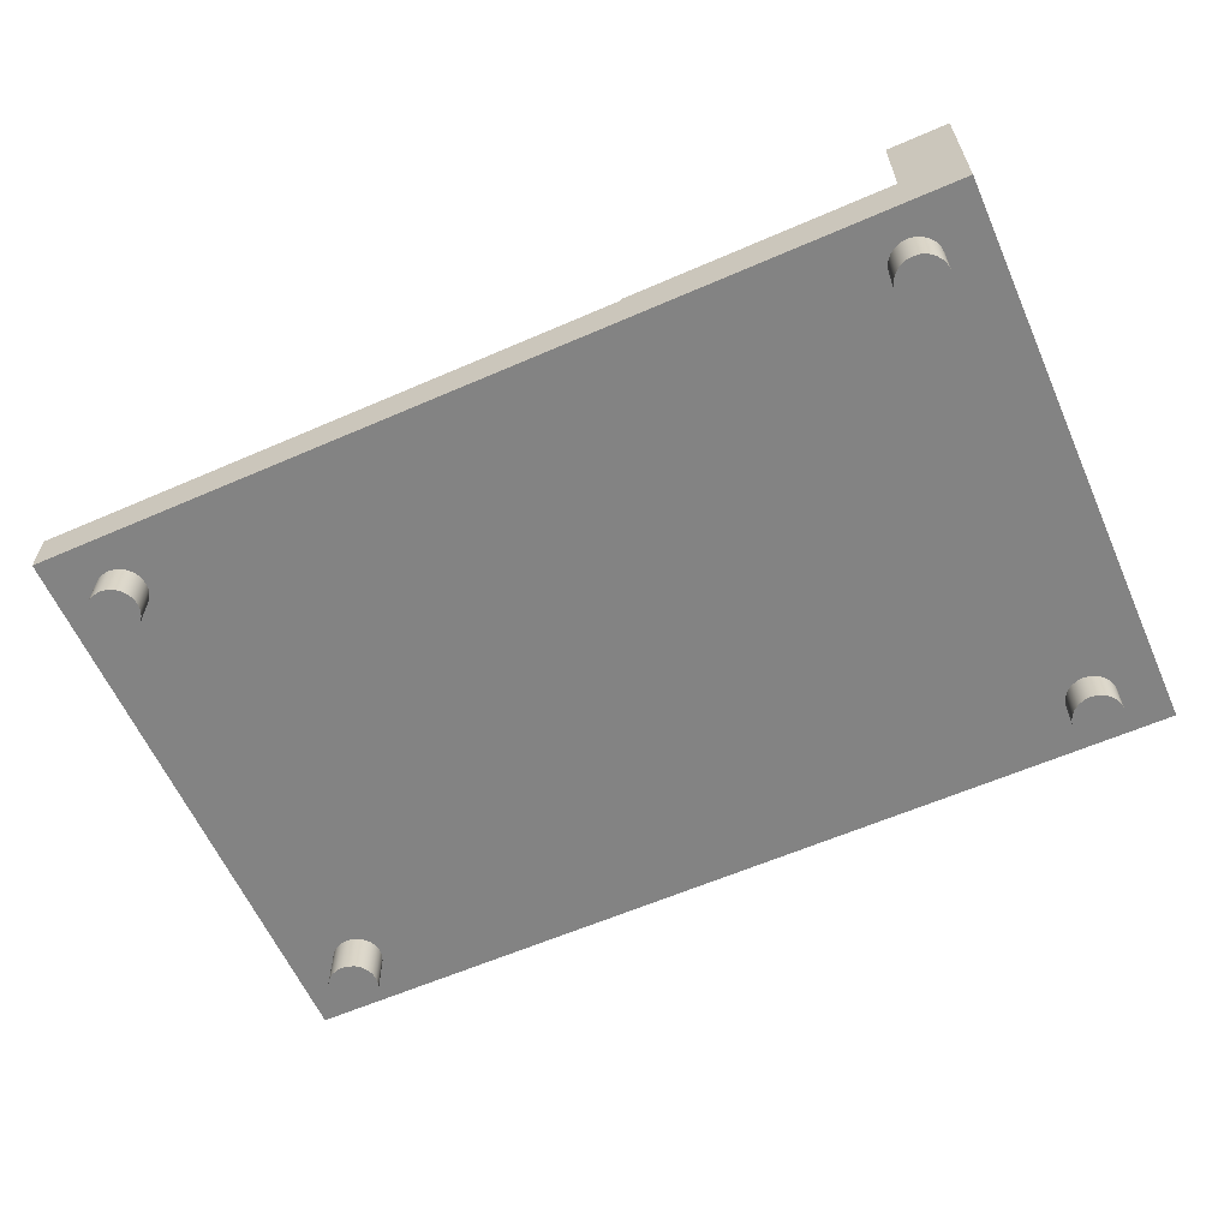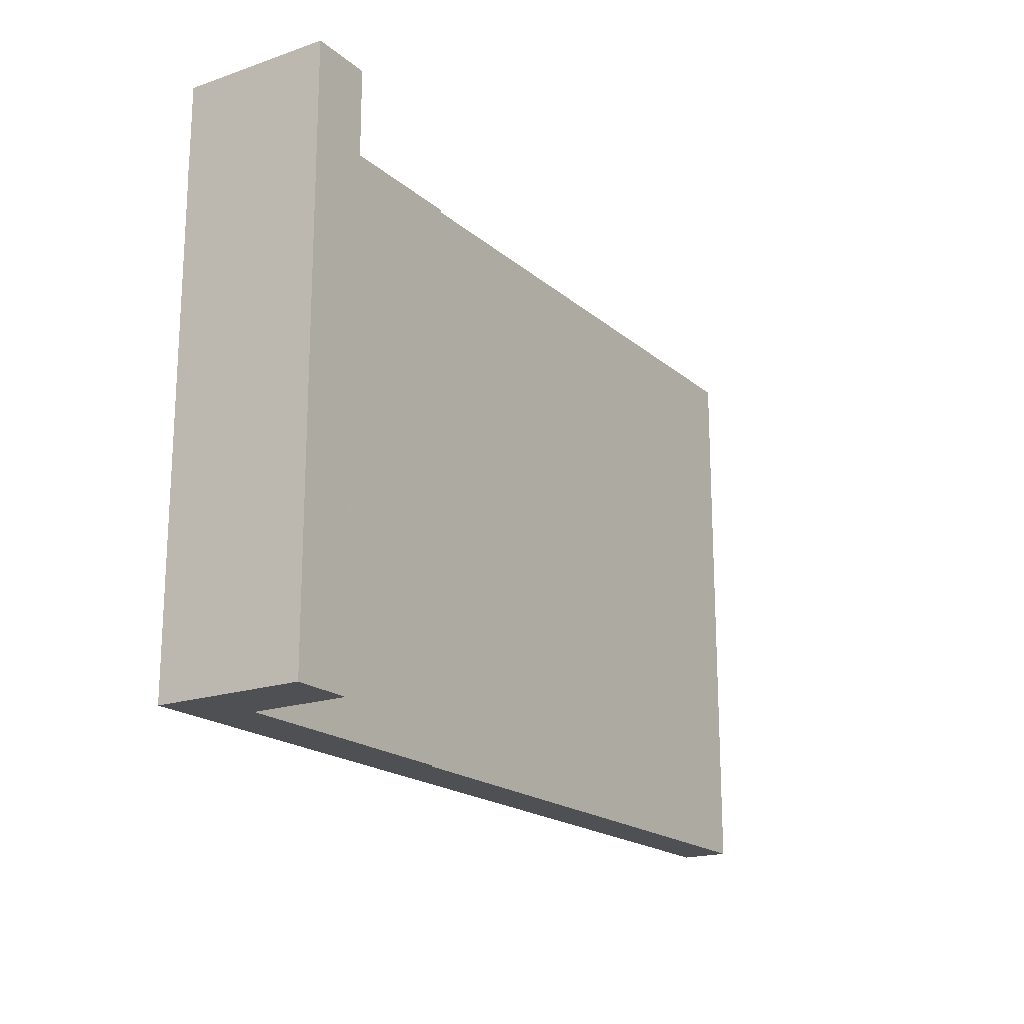
<metadata>
{"format":"obj","ext":"obj","renderer":"f3d","projection":"perspective","resolution":1024,"background":"white","views":[{"elev":-61.0,"azim":23.9,"up":"+Y"},{"elev":-18.9,"azim":123.1,"up":"+Z"}]}
</metadata>
<code>
v -0.431 0.05539 0.2655
v -0.431 0.01102 -0.2629
v -0.431 0.05539 -0.2629
v -0.431 0.01102 0.2655
v 0.107 0.05539 -0.2629
v 0.06551 0.05539 -0.2629
v 0.107 0.01102 0.2655
v -0.3925 0.01102 -0.2109
v 0.107 0.01102 -0.2629
v 0.06551 0.05539 0.2655
v 0.107 0.05539 0.2655
v 0.3132 0.01102 0.2148
v -0.3917 0.01102 -0.205
v -0.3917 0.01102 -0.2168
v -0.3582 0.01102 -0.2307
v 0.3443 0.05808 -0.2629
v 0.3998 0.01102 0.2655
v 0.314 0.01102 0.2089
v 0.314 0.01102 0.2208
v -0.3894 0.01102 -0.1995
v -0.3925 -0.02932 -0.2109
v -0.3894 0.01102 -0.2223
v -0.3917 -0.02932 -0.2168
v -0.3535 0.01102 -0.227
v -0.3637 0.01102 -0.233
v 0.3998 0.01102 -0.2629
v 0.107 0.05808 -0.2629
v 0.3443 0.05808 0.2655
v 0.3361 0.01102 0.2377
v 0.3163 0.01102 0.2034
v 0.314 -0.02797 0.2089
v 0.3163 0.01102 0.2263
v 0.3132 -0.02797 0.2148
v -0.3858 0.01102 -0.1947
v -0.3917 -0.02932 -0.205
v -0.3858 0.01102 -0.227
v -0.3894 -0.02932 -0.2223
v -0.3499 0.01102 -0.2223
v -0.3582 -0.02932 -0.2307
v -0.3696 0.01102 -0.2337
v -0.3637 -0.02932 -0.233
v 0.3998 0.1455 -0.2629
v 0.107 0.05808 0.2655
v 0.3998 0.1455 0.2655
v 0.342 0.01102 0.2369
v 0.3302 0.01102 0.2369
v 0.3199 0.01102 0.1987
v 0.3163 -0.02797 0.2034
v 0.3199 0.01102 0.231
v 0.314 -0.02797 0.2208
v -0.3811 0.01102 -0.1911
v -0.3894 -0.02932 -0.1995
v -0.3811 0.01102 -0.2307
v -0.3858 -0.02932 -0.227
v -0.3476 0.01102 -0.2168
v -0.3499 -0.02932 -0.2223
v -0.3535 -0.02932 -0.227
v -0.3756 0.01102 -0.233
v -0.3696 -0.02932 -0.2337
v 0.3443 0.1455 -0.2629
v -0.3476 0.01102 -0.205
v 0.3361 0.01102 0.192
v 0.3443 0.1455 0.2655
v 0.3475 0.01102 0.2346
v 0.342 -0.02797 0.2369
v 0.3361 -0.02797 0.2377
v 0.3247 0.01102 0.2346
v 0.3247 0.01102 0.195
v 0.3199 -0.02797 0.1987
v 0.3163 -0.02797 0.2263
v -0.3756 0.01102 -0.1888
v -0.3811 -0.02932 -0.1911
v -0.3858 -0.02932 -0.1947
v -0.3468 0.01102 -0.2109
v -0.3476 -0.02932 -0.2168
v -0.3535 -0.02932 -0.1947
v -0.3582 -0.02932 -0.1911
v -0.3756 -0.02932 -0.233
v -0.3637 -0.02932 -0.1888
v 0.3559 0.01102 0.2034
v -0.3499 0.01102 -0.1995
v 0.342 0.01102 0.1928
v 0.3302 0.01102 0.1928
v 0.3523 0.01102 0.231
v 0.3475 -0.02797 0.2346
v 0.3302 -0.02797 0.2369
v 0.3199 -0.02797 0.231
v 0.3247 -0.02797 0.2346
v -0.3696 0.01102 -0.188
v -0.3756 -0.02932 -0.1888
v -0.3811 -0.02932 -0.2307
v -0.3468 -0.02932 -0.2109
v -0.3499 -0.02932 -0.1995
v -0.3476 -0.02932 -0.205
v -0.3696 -0.02932 -0.188
v 0.3523 0.01102 0.1987
v 0.3582 0.01102 0.2089
v -0.3535 0.01102 -0.1947
v 0.3475 0.01102 0.195
v 0.3361 -0.02797 0.192
v 0.3302 -0.02797 0.1928
v 0.3559 0.01102 0.2263
v 0.3523 -0.02797 0.231
v 0.342 -0.02797 0.1928
v 0.3247 -0.02797 0.195
v -0.3637 0.01102 -0.1888
v -0.3582 0.01102 -0.1911
v 0.3559 -0.02797 0.2034
v 0.3582 -0.02797 0.2089
v 0.359 0.01102 0.2148
v 0.3582 0.01102 0.2208
v 0.3475 -0.02797 0.195
v 0.3523 -0.02797 0.1987
v 0.359 -0.02797 0.2148
v 0.3559 -0.02797 0.2263
v 0.3582 -0.02797 0.2208
v -0.3534 0.01102 0.2065
v -0.3534 0.01102 0.2183
v -0.3526 0.01102 0.2124
v -0.3557 0.01102 0.201
v -0.3526 -0.02528 0.2124
v -0.3534 -0.02528 0.2065
v -0.3557 -0.02528 0.201
v -0.3557 0.01102 0.2238
v -0.3534 -0.02528 0.2183
v -0.3593 -0.02528 0.1962
v -0.3593 0.01102 0.1962
v -0.3557 -0.02528 0.2238
v -0.3593 -0.02528 0.2286
v -0.3593 0.01102 0.2286
v -0.3641 0.01102 0.1926
v -0.3641 -0.02528 0.2322
v -0.3641 -0.02528 0.1926
v -0.3641 0.01102 0.2322
v -0.3696 0.01102 0.1903
v -0.3696 -0.02528 0.2345
v -0.3696 -0.02528 0.1903
v -0.3696 0.01102 0.2345
v -0.3755 0.01102 0.1895
v -0.3755 -0.02528 0.2353
v -0.3755 -0.02528 0.1895
v -0.3755 0.01102 0.2353
v -0.3814 0.01102 0.1903
v -0.3814 -0.02528 0.2345
v -0.3814 -0.02528 0.1903
v -0.3814 0.01102 0.2345
v -0.3869 0.01102 0.1926
v -0.3869 -0.02528 0.1926
v -0.3869 -0.02528 0.2322
v -0.3869 0.01102 0.2322
v -0.3917 0.01102 0.1962
v -0.3917 -0.02528 0.2286
v -0.3917 -0.02528 0.1962
v -0.3917 0.01102 0.2286
v -0.3953 -0.02528 0.201
v -0.3953 -0.02528 0.2238
v -0.3953 0.01102 0.201
v -0.3953 0.01102 0.2238
v -0.3976 -0.02528 0.2065
v -0.3976 -0.02528 0.2183
v -0.3976 0.01102 0.2183
v -0.3976 0.01102 0.2065
v -0.3984 -0.02528 0.2124
v -0.3984 0.01102 0.2124
v 0.36 0.01102 -0.2229
v 0.36 0.01102 -0.2111
v 0.3608 0.01102 -0.217
v 0.3577 0.01102 -0.2284
v 0.3608 -0.02125 -0.217
v 0.36 -0.02125 -0.2229
v 0.3577 -0.02125 -0.2284
v 0.3577 0.01102 -0.2056
v 0.36 -0.02125 -0.2111
v 0.3541 -0.02125 -0.2332
v 0.3541 0.01102 -0.2332
v 0.3577 -0.02125 -0.2056
v 0.3541 -0.02125 -0.2008
v 0.3541 0.01102 -0.2008
v 0.3494 0.01102 -0.2368
v 0.3494 -0.02125 -0.1972
v 0.3494 -0.02125 -0.2368
v 0.3494 0.01102 -0.1972
v 0.3439 0.01102 -0.2391
v 0.3439 -0.02125 -0.1949
v 0.3439 -0.02125 -0.2391
v 0.3439 0.01102 -0.1949
v 0.3379 0.01102 -0.2399
v 0.3379 -0.02125 -0.1941
v 0.3379 -0.02125 -0.2399
v 0.3379 0.01102 -0.1941
v 0.332 0.01102 -0.2391
v 0.332 -0.02125 -0.1949
v 0.332 -0.02125 -0.2391
v 0.332 0.01102 -0.1949
v 0.3265 0.01102 -0.2368
v 0.3265 -0.02125 -0.2368
v 0.3265 -0.02125 -0.1972
v 0.3265 0.01102 -0.1972
v 0.3218 0.01102 -0.2332
v 0.3218 -0.02125 -0.2008
v 0.3218 -0.02125 -0.2332
v 0.3218 0.01102 -0.2008
v 0.3181 -0.02125 -0.2284
v 0.3181 -0.02125 -0.2056
v 0.3181 0.01102 -0.2284
v 0.3181 0.01102 -0.2056
v 0.3159 -0.02125 -0.2229
v 0.3159 -0.02125 -0.2111
v 0.3159 0.01102 -0.2111
v 0.3159 0.01102 -0.2229
v 0.3151 -0.02125 -0.217
v 0.3151 0.01102 -0.217
v 0.3496 0.05539 -0.2629
v 0.3443 0.05539 -0.2629
v 0.3496 0.05539 0.2655
v 0.3443 0.05539 0.2655
g mesh1_mesh1-geometry
f 1 2 3
f 2 1 4
f 2 5 3
f 6 1 3
f 1 7 4
f 4 8 2
f 5 2 9
f 3 5 6
f 1 6 10
f 7 1 11
f 12 4 7
f 4 13 8
f 14 2 8
f 15 9 2
f 9 16 5
f 5 10 6
f 11 1 10
f 11 17 7
f 18 4 12
f 7 19 12
f 4 20 13
f 13 21 8
f 22 2 14
f 8 23 14
f 24 9 15
f 15 2 25
f 26 16 9
f 27 5 16
f 10 5 11
f 17 11 28
f 17 29 7
f 30 4 18
f 12 31 18
f 7 32 19
f 19 33 12
f 4 34 20
f 20 35 13
f 21 13 35
f 23 8 21
f 36 2 22
f 14 37 22
f 37 14 23
f 38 9 24
f 39 24 15
f 25 2 40
f 41 15 25
f 16 26 42
f 9 4 26
f 43 5 27
f 16 43 27
f 5 43 11
f 28 11 43
f 17 28 44
f 29 17 45
f 7 29 46
f 47 4 30
f 18 48 30
f 31 12 33
f 48 18 31
f 7 49 32
f 32 50 19
f 33 19 50
f 4 51 34
f 34 52 20
f 35 20 52
f 35 23 21
f 53 2 36
f 22 54 36
f 54 22 37
f 52 37 23
f 55 9 38
f 24 56 38
f 24 39 57
f 15 41 39
f 40 2 58
f 59 25 40
f 25 59 41
f 17 42 26
f 16 42 60
f 4 9 61
f 62 26 4
f 43 16 28
f 44 28 63
f 42 17 44
f 45 17 64
f 65 29 45
f 66 46 29
f 7 46 67
f 68 4 47
f 30 69 47
f 69 30 48
f 50 31 33
f 70 48 31
f 7 67 49
f 49 70 32
f 50 32 70
f 4 71 51
f 72 34 51
f 52 34 73
f 52 23 35
f 58 2 53
f 54 53 36
f 73 54 37
f 73 37 52
f 9 55 74
f 38 75 55
f 56 24 57
f 75 38 56
f 76 57 39
f 77 39 41
f 78 40 58
f 40 78 59
f 79 41 59
f 26 80 17
f 42 63 60
f 63 16 60
f 61 9 74
f 4 61 81
f 82 26 62
f 62 4 83
f 16 63 28
f 63 42 44
f 64 17 84
f 85 45 64
f 29 65 66
f 45 85 65
f 46 66 86
f 86 67 46
f 83 4 68
f 69 68 47
f 87 69 48
f 70 31 50
f 87 48 70
f 88 49 67
f 70 49 87
f 4 89 71
f 90 51 71
f 34 72 73
f 51 90 72
f 91 58 53
f 53 54 91
f 72 54 73
f 55 92 74
f 92 55 75
f 93 56 57
f 94 75 56
f 93 57 76
f 76 39 77
f 77 41 79
f 58 91 78
f 95 59 78
f 79 59 95
f 80 26 96
f 17 80 97
f 74 94 61
f 61 93 81
f 4 81 98
f 99 26 82
f 100 82 62
f 101 62 83
f 84 17 102
f 103 64 84
f 64 103 85
f 65 100 66
f 85 104 65
f 66 101 86
f 67 86 88
f 105 83 68
f 68 69 105
f 88 69 87
f 49 88 87
f 4 106 89
f 95 71 89
f 71 95 90
f 90 91 72
f 72 91 54
f 94 74 92
f 75 94 92
f 94 56 93
f 76 81 93
f 107 76 77
f 106 77 79
f 90 78 91
f 95 78 90
f 89 79 95
f 96 26 99
f 96 108 80
f 80 109 97
f 17 97 110
f 93 61 94
f 81 76 98
f 4 98 107
f 104 99 82
f 82 100 104
f 62 101 100
f 83 105 101
f 102 17 111
f 102 103 84
f 103 112 85
f 65 104 100
f 66 100 101
f 85 112 104
f 86 101 105
f 86 105 88
f 88 105 69
f 4 107 106
f 79 89 106
f 76 107 98
f 77 106 107
f 112 96 99
f 108 96 113
f 109 80 108
f 114 97 109
f 97 114 110
f 111 17 110
f 99 104 112
f 111 115 102
f 103 102 115
f 103 113 112
f 96 112 113
f 115 108 113
f 116 109 108
f 109 116 114
f 116 110 114
f 110 116 111
f 115 111 116
f 115 113 103
f 116 108 115
g mesh1_mesh1-geometry
f 3 2 1
f 4 1 2
f 3 5 2
f 3 1 6
f 4 7 1
f 9 2 5
f 6 5 3
f 10 6 1
f 11 1 7
f 6 10 5
f 10 1 11
f 11 5 10
g mesh1_mesh1-geometry
f 2 8 4
f 7 4 12
f 8 13 4
f 8 2 14
f 2 9 15
f 5 16 9
f 7 17 11
f 12 4 18
f 12 19 7
f 13 20 4
f 14 2 22
f 15 9 24
f 25 2 15
f 9 16 26
f 16 5 27
f 28 11 17
f 7 29 17
f 18 4 30
f 19 32 7
f 20 34 4
f 22 2 36
f 24 9 38
f 40 2 25
f 42 26 16
f 26 4 9
f 27 5 43
f 27 43 16
f 11 43 5
f 43 11 28
f 44 28 17
f 45 17 29
f 46 29 7
f 30 4 47
f 32 49 7
f 34 51 4
f 36 2 53
f 38 9 55
f 58 2 40
f 26 42 17
f 60 42 16
f 61 9 4
f 4 26 62
f 28 16 43
f 63 28 44
f 44 17 42
f 64 17 45
f 67 46 7
f 47 4 68
f 49 67 7
f 51 71 4
f 53 2 58
f 74 55 9
f 17 80 26
f 60 63 42
f 60 16 63
f 74 9 61
f 81 61 4
f 62 26 82
f 83 4 62
f 28 63 16
f 44 42 63
f 84 17 64
f 68 4 83
f 71 89 4
f 96 26 80
f 97 80 17
f 98 81 4
f 82 26 99
f 102 17 84
f 89 106 4
f 99 26 96
f 110 97 17
f 107 98 4
f 111 17 102
f 106 107 4
f 110 17 111
g mesh1_mesh1-geometry
f 8 21 13
f 14 23 8
f 18 31 12
f 12 33 19
f 13 35 20
f 35 13 21
f 21 8 23
f 22 37 14
f 23 14 37
f 15 24 39
f 25 15 41
f 30 48 18
f 33 12 31
f 31 18 48
f 19 50 32
f 50 19 33
f 20 52 34
f 52 20 35
f 21 23 35
f 36 54 22
f 37 22 54
f 23 37 52
f 38 56 24
f 57 39 24
f 39 41 15
f 40 25 59
f 41 59 25
f 45 29 65
f 29 46 66
f 47 69 30
f 48 30 69
f 33 31 50
f 31 48 70
f 32 70 49
f 70 32 50
f 51 34 72
f 73 34 52
f 35 23 52
f 36 53 54
f 37 54 73
f 52 37 73
f 55 75 38
f 57 24 56
f 56 38 75
f 39 57 76
f 41 39 77
f 58 40 78
f 59 78 40
f 59 41 79
f 64 45 85
f 66 65 29
f 65 85 45
f 86 66 46
f 46 67 86
f 47 68 69
f 48 69 87
f 50 31 70
f 70 48 87
f 67 49 88
f 87 49 70
f 71 51 90
f 73 72 34
f 72 90 51
f 53 58 91
f 91 54 53
f 73 54 72
f 74 92 55
f 75 55 92
f 57 56 93
f 56 75 94
f 76 57 93
f 77 39 76
f 79 41 77
f 78 91 58
f 78 59 95
f 95 59 79
f 61 94 74
f 81 93 61
f 62 82 100
f 83 62 101
f 84 64 103
f 85 103 64
f 66 100 65
f 65 104 85
f 86 101 66
f 88 86 67
f 68 83 105
f 105 69 68
f 87 69 88
f 87 88 49
f 89 71 95
f 90 95 71
f 72 91 90
f 54 91 72
f 92 74 94
f 92 94 75
f 93 56 94
f 93 81 76
f 77 76 107
f 79 77 106
f 91 78 90
f 90 78 95
f 95 79 89
f 80 108 96
f 97 109 80
f 94 61 93
f 98 76 81
f 82 99 104
f 104 100 82
f 100 101 62
f 101 105 83
f 84 103 102
f 85 112 103
f 100 104 65
f 101 100 66
f 104 112 85
f 105 101 86
f 88 105 86
f 69 105 88
f 106 89 79
f 98 107 76
f 107 106 77
f 99 96 112
f 113 96 108
f 108 80 109
f 109 97 114
f 110 114 97
f 112 104 99
f 102 115 111
f 115 102 103
f 112 113 103
f 113 112 96
f 113 108 115
f 108 109 116
f 114 116 109
f 114 110 116
f 111 116 110
f 116 111 115
f 103 113 115
f 115 108 116
g mesh2_mesh2-geometry
f 117 118 119
f 118 117 120
f 119 118 117
f 120 117 118
f 119 121 118
f 117 122 119
f 120 123 117
f 118 120 124
f 124 120 118
f 125 118 121
f 121 119 122
f 122 117 123
f 123 120 126
f 124 120 127
f 127 120 124
f 118 125 124
f 121 122 125
f 123 128 122
f 127 126 120
f 126 129 123
f 124 127 130
f 130 127 124
f 128 124 125
f 128 125 122
f 129 128 123
f 127 131 126
f 132 129 126
f 130 127 131
f 131 127 130
f 124 128 130
f 129 130 128
f 133 126 131
f 129 132 130
f 133 132 126
f 130 131 134
f 134 131 130
f 131 135 133
f 134 130 132
f 136 132 133
f 134 131 135
f 135 131 134
f 137 133 135
f 132 136 134
f 137 136 133
f 134 135 138
f 138 135 134
f 135 139 137
f 138 134 136
f 140 136 137
f 138 135 139
f 139 135 138
f 141 137 139
f 136 140 138
f 141 140 137
f 138 139 142
f 142 139 138
f 139 143 141
f 142 138 140
f 144 140 141
f 142 139 143
f 143 139 142
f 145 141 143
f 140 144 142
f 145 144 141
f 142 143 146
f 146 143 142
f 143 147 145
f 146 142 144
f 148 144 145
f 146 143 147
f 147 143 146
f 148 145 147
f 144 149 146
f 149 144 148
f 146 147 150
f 150 147 146
f 147 151 148
f 150 146 149
f 152 149 148
f 150 147 151
f 151 147 150
f 153 148 151
f 149 152 150
f 153 152 148
f 150 151 154
f 154 151 150
f 153 151 155
f 154 150 152
f 156 152 153
f 154 151 157
f 157 151 154
f 157 155 151
f 155 156 153
f 154 152 158
f 156 158 152
f 154 157 158
f 158 157 154
f 155 157 159
f 160 156 155
f 158 156 161
f 158 157 162
f 162 157 158
f 162 159 157
f 159 160 155
f 160 161 156
f 158 162 161
f 161 162 158
f 159 162 163
f 163 160 159
f 161 160 164
f 161 162 164
f 164 162 161
f 164 163 162
f 163 164 160
g mesh2_mesh2-geometry
f 118 121 119
f 119 122 117
f 117 123 120
f 121 118 125
f 122 119 121
f 123 117 122
f 126 120 123
f 124 125 118
f 125 122 121
f 122 128 123
f 120 126 127
f 123 129 126
f 125 124 128
f 122 125 128
f 123 128 129
f 126 131 127
f 126 129 132
f 130 128 124
f 128 130 129
f 131 126 133
f 130 132 129
f 126 132 133
f 133 135 131
f 132 130 134
f 133 132 136
f 135 133 137
f 134 136 132
f 133 136 137
f 137 139 135
f 136 134 138
f 137 136 140
f 139 137 141
f 138 140 136
f 137 140 141
f 141 143 139
f 140 138 142
f 141 140 144
f 143 141 145
f 142 144 140
f 141 144 145
f 145 147 143
f 144 142 146
f 145 144 148
f 147 145 148
f 146 149 144
f 148 144 149
f 148 151 147
f 149 146 150
f 148 149 152
f 151 148 153
f 150 152 149
f 148 152 153
f 155 151 153
f 152 150 154
f 153 152 156
f 151 155 157
f 153 156 155
f 158 152 154
f 152 158 156
f 159 157 155
f 155 156 160
f 161 156 158
f 157 159 162
f 155 160 159
f 156 161 160
f 163 162 159
f 159 160 163
f 164 160 161
f 162 163 164
f 160 164 163
g mesh3_mesh3-geometry
f 165 166 167
f 166 165 168
f 167 166 165
f 168 165 166
f 167 169 166
f 165 170 167
f 168 171 165
f 166 168 172
f 172 168 166
f 173 166 169
f 169 167 170
f 170 165 171
f 171 168 174
f 172 168 175
f 175 168 172
f 166 173 172
f 169 170 173
f 171 176 170
f 175 174 168
f 174 177 171
f 172 175 178
f 178 175 172
f 176 172 173
f 176 173 170
f 177 176 171
f 175 179 174
f 180 177 174
f 178 175 179
f 179 175 178
f 172 176 178
f 177 178 176
f 181 174 179
f 177 180 178
f 181 180 174
f 178 179 182
f 182 179 178
f 179 183 181
f 182 178 180
f 184 180 181
f 182 179 183
f 183 179 182
f 185 181 183
f 180 184 182
f 185 184 181
f 182 183 186
f 186 183 182
f 183 187 185
f 186 182 184
f 188 184 185
f 186 183 187
f 187 183 186
f 189 185 187
f 184 188 186
f 189 188 185
f 186 187 190
f 190 187 186
f 187 191 189
f 190 186 188
f 192 188 189
f 190 187 191
f 191 187 190
f 193 189 191
f 188 192 190
f 193 192 189
f 190 191 194
f 194 191 190
f 191 195 193
f 194 190 192
f 196 192 193
f 194 191 195
f 195 191 194
f 196 193 195
f 192 197 194
f 197 192 196
f 194 195 198
f 198 195 194
f 195 199 196
f 198 194 197
f 200 197 196
f 198 195 199
f 199 195 198
f 201 196 199
f 197 200 198
f 201 200 196
f 198 199 202
f 202 199 198
f 201 199 203
f 202 198 200
f 204 200 201
f 202 199 205
f 205 199 202
f 205 203 199
f 203 204 201
f 202 200 206
f 204 206 200
f 202 205 206
f 206 205 202
f 203 205 207
f 208 204 203
f 206 204 209
f 206 205 210
f 210 205 206
f 210 207 205
f 207 208 203
f 208 209 204
f 206 210 209
f 209 210 206
f 207 210 211
f 211 208 207
f 209 208 212
f 209 210 212
f 212 210 209
f 212 211 210
f 211 212 208
g mesh3_mesh3-geometry
f 166 169 167
f 167 170 165
f 165 171 168
f 169 166 173
f 170 167 169
f 171 165 170
f 174 168 171
f 172 173 166
f 173 170 169
f 170 176 171
f 168 174 175
f 171 177 174
f 173 172 176
f 170 173 176
f 171 176 177
f 174 179 175
f 174 177 180
f 178 176 172
f 176 178 177
f 179 174 181
f 178 180 177
f 174 180 181
f 181 183 179
f 180 178 182
f 181 180 184
f 183 181 185
f 182 184 180
f 181 184 185
f 185 187 183
f 184 182 186
f 185 184 188
f 187 185 189
f 186 188 184
f 185 188 189
f 189 191 187
f 188 186 190
f 189 188 192
f 191 189 193
f 190 192 188
f 189 192 193
f 193 195 191
f 192 190 194
f 193 192 196
f 195 193 196
f 194 197 192
f 196 192 197
f 196 199 195
f 197 194 198
f 196 197 200
f 199 196 201
f 198 200 197
f 196 200 201
f 203 199 201
f 200 198 202
f 201 200 204
f 199 203 205
f 201 204 203
f 206 200 202
f 200 206 204
f 207 205 203
f 203 204 208
f 209 204 206
f 205 207 210
f 203 208 207
f 204 209 208
f 211 210 207
f 207 208 211
f 212 208 209
f 210 211 212
f 208 212 211
g mesh4_mesh4-geometry
l 213 214
g mesh5_mesh5-geometry
l 215 216
g mesh6_mesh6-geometry
l 142 138
l 146 142
l 138 134
l 150 146
l 134 130
l 154 150
l 130 124
l 158 154
l 124 118
l 161 158
l 118 119
l 164 161
l 119 117
l 162 164
l 117 120
l 157 162
l 120 127
l 151 157
l 127 131
l 147 151
l 131 135
l 143 147
l 135 139
l 139 143
g mesh7_mesh7-geometry
l 190 186
l 194 190
l 186 182
l 198 194
l 182 178
l 202 198
l 178 172
l 206 202
l 172 166
l 209 206
l 166 167
l 212 209
l 167 165
l 210 212
l 165 168
l 205 210
l 168 175
l 199 205
l 175 179
l 195 199
l 179 183
l 191 195
l 183 187
l 187 191

</code>
